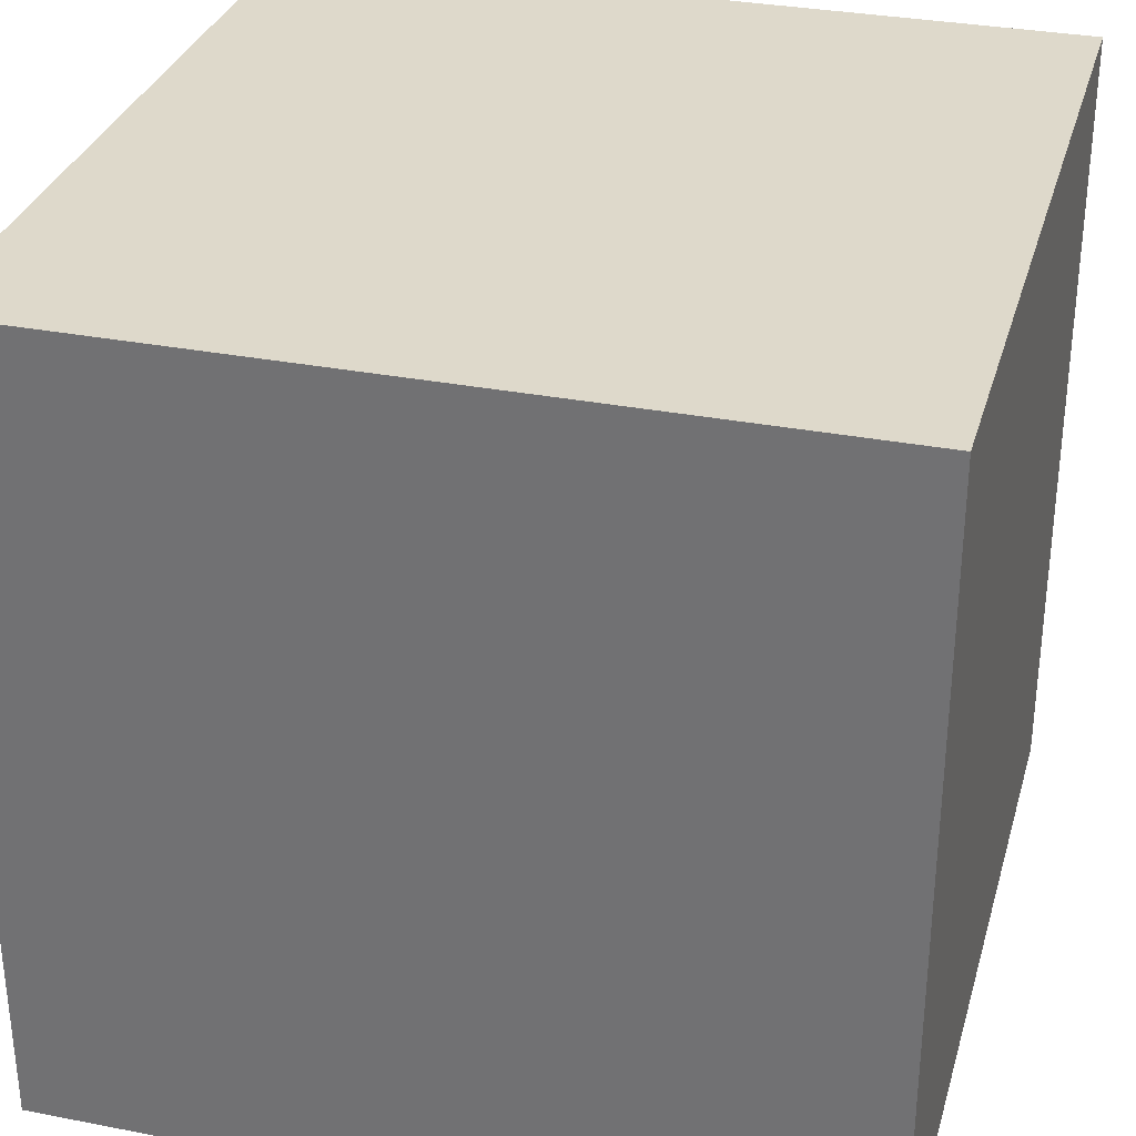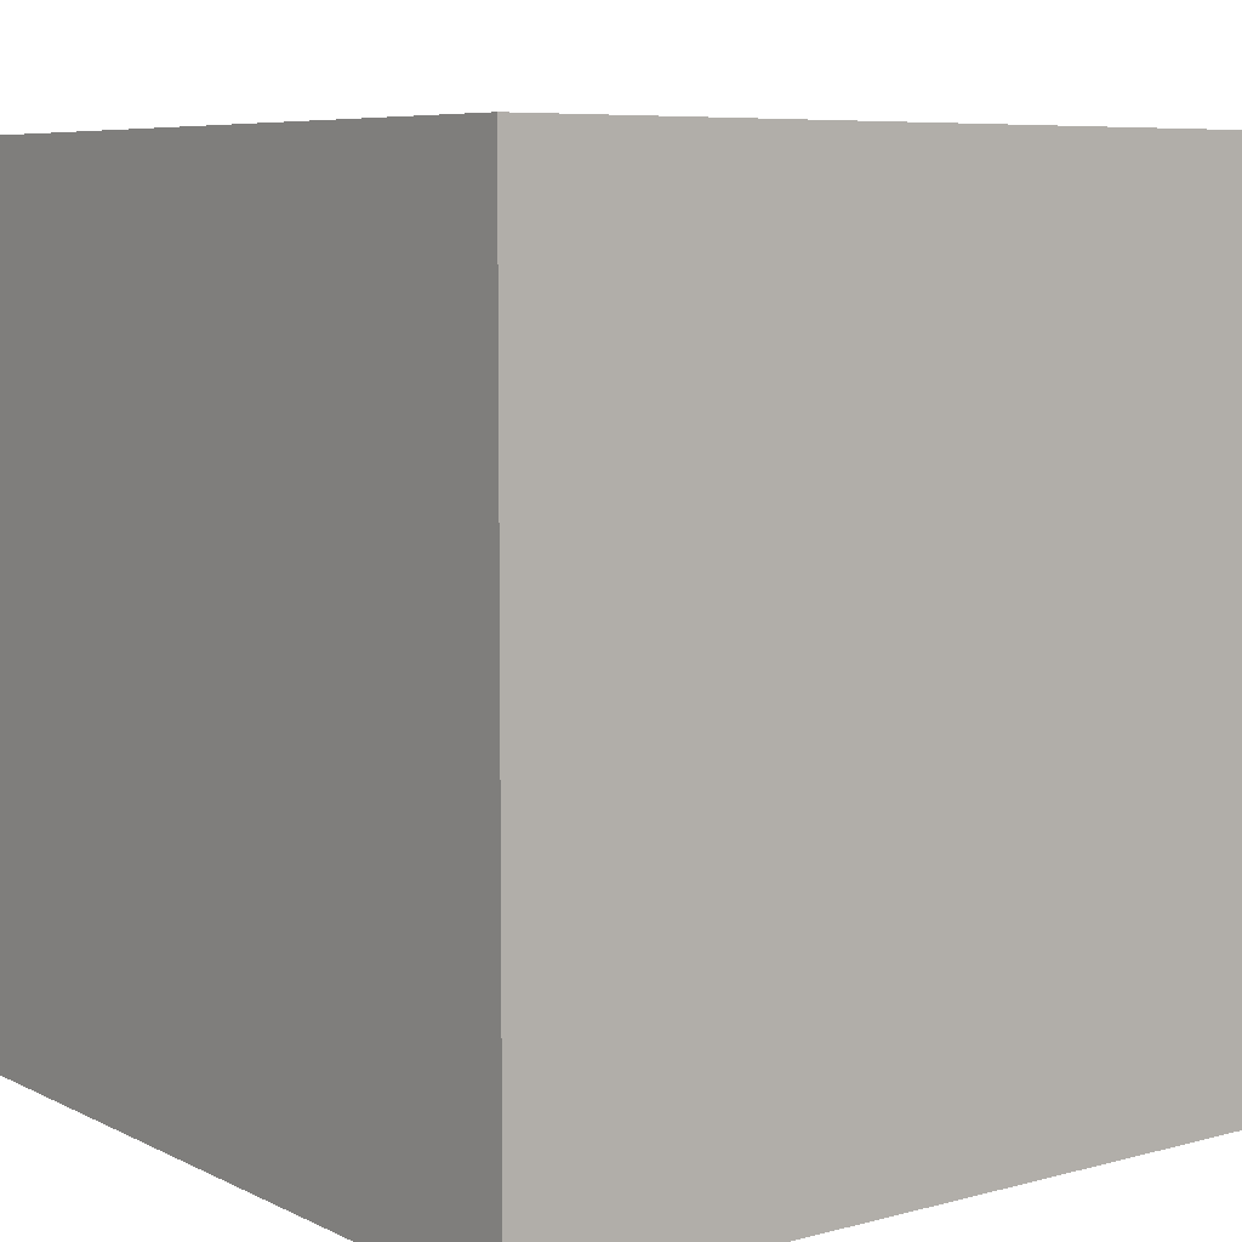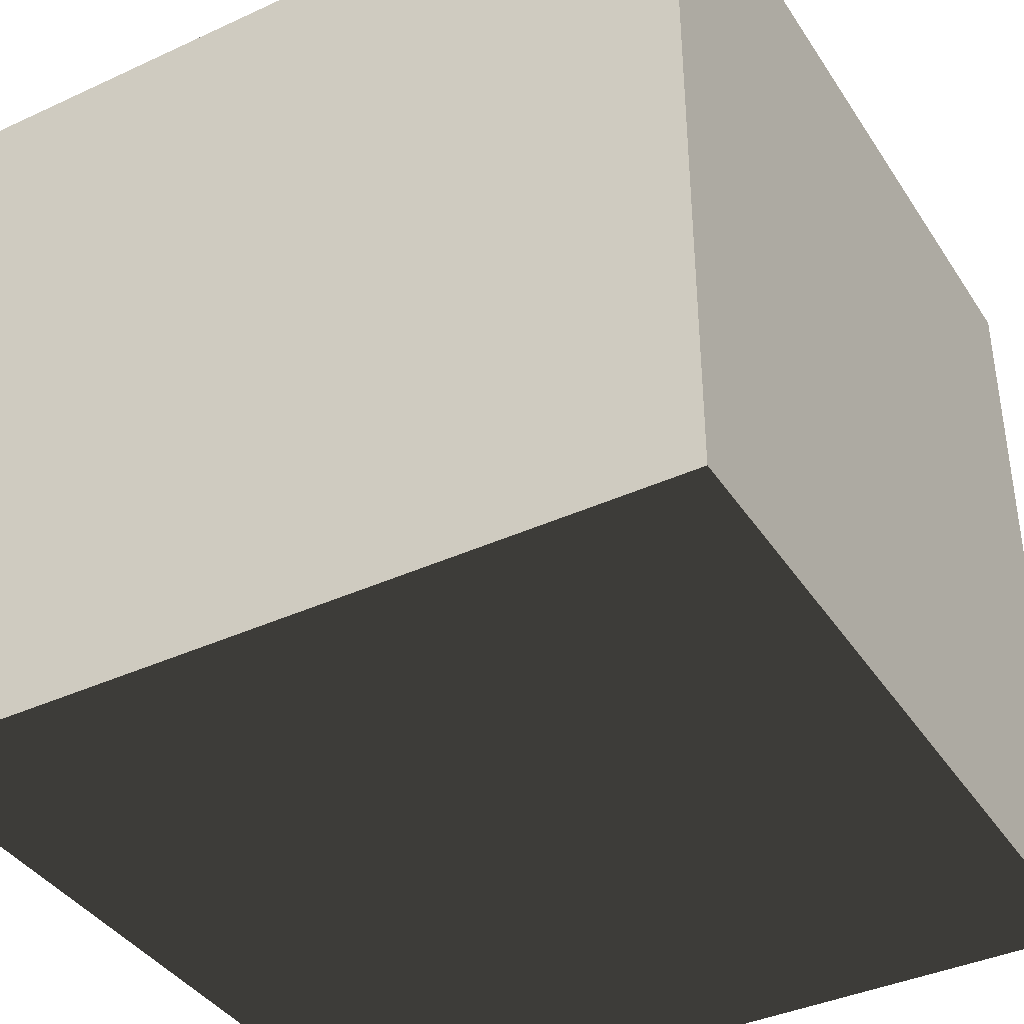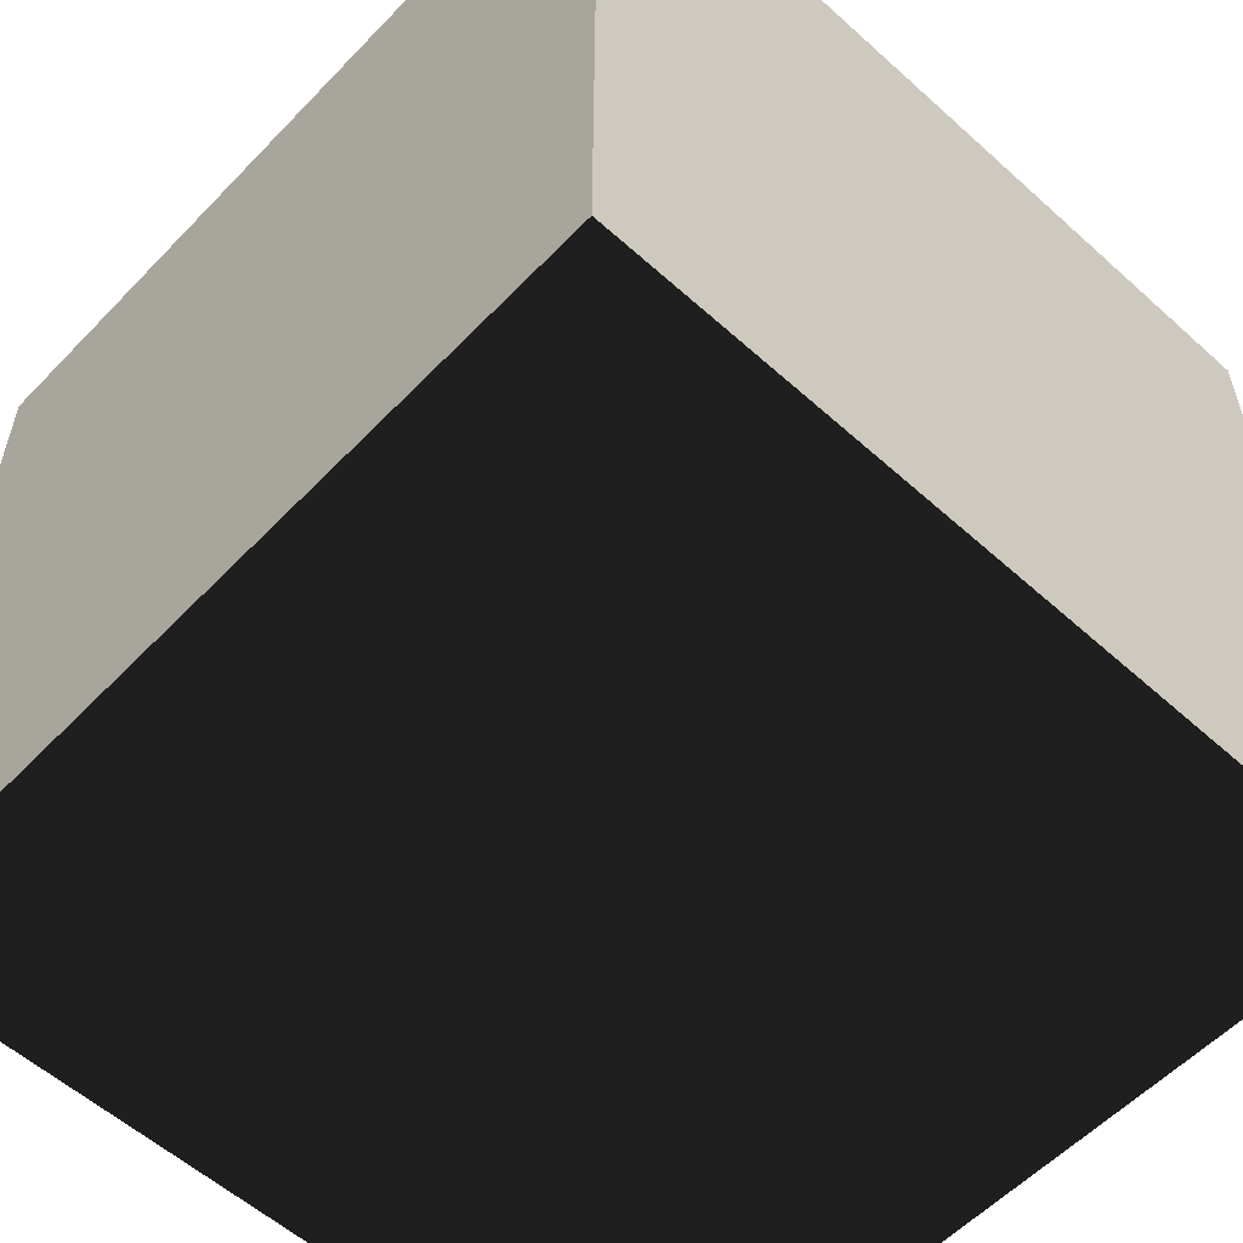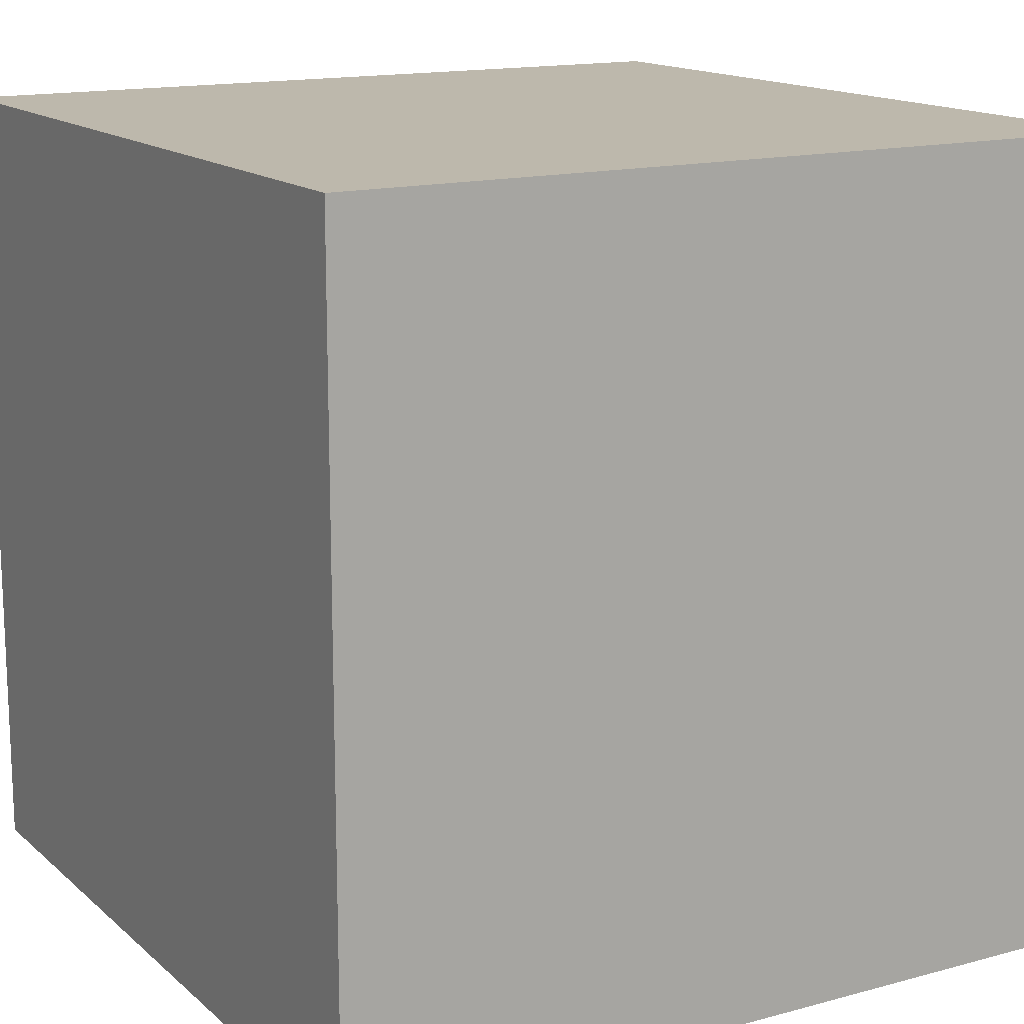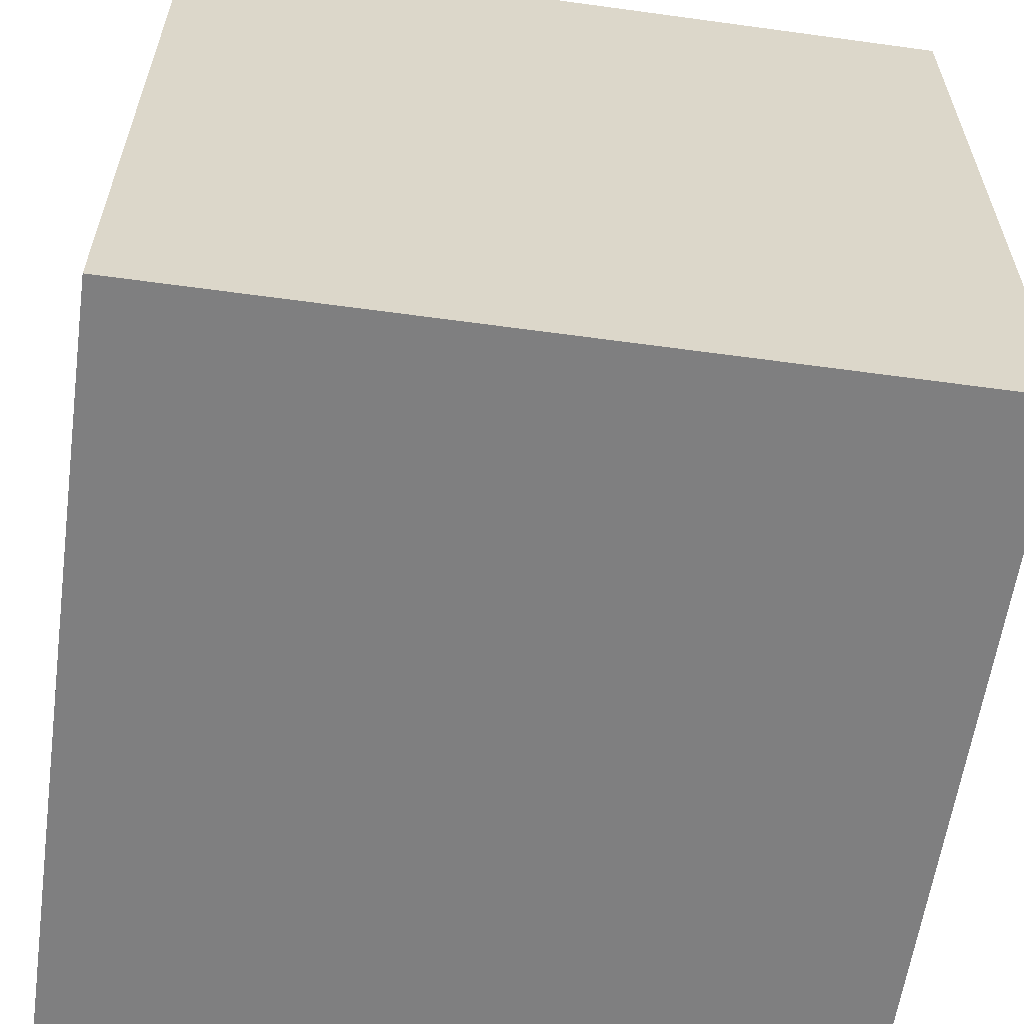
<metadata>
{"format":"obj","ext":"obj","renderer":"f3d","projection":"perspective","resolution":1024,"background":"white","views":[{"elev":31.8,"azim":-74.7,"up":"+Z"},{"elev":7.1,"azim":-36.9,"up":"+Z"},{"elev":-39.2,"azim":119.9,"up":"+Z"},{"elev":-57.0,"azim":46.9,"up":"+Z"},{"elev":14.9,"azim":-30.2,"up":"+Z"},{"elev":-59.8,"azim":-8.0,"up":"+Y"}]}
</metadata>
<code>
o my_cube.obj
v 1 1 1
v -1 1 1
v -1 -1 1
v 1 -1 1
v 1 1 -1
v -1 1 -1
v -1 -1 -1
v 1 -1 -1
f 1 2 3
f 3 4 1
f 5 1 4
f 4 8 5
f 2 6 7
f 7 3 2
f 7 8 5
f 5 6 7
f 5 6 2
f 2 1 5
f 8 4 3
f 3 7 8

</code>
